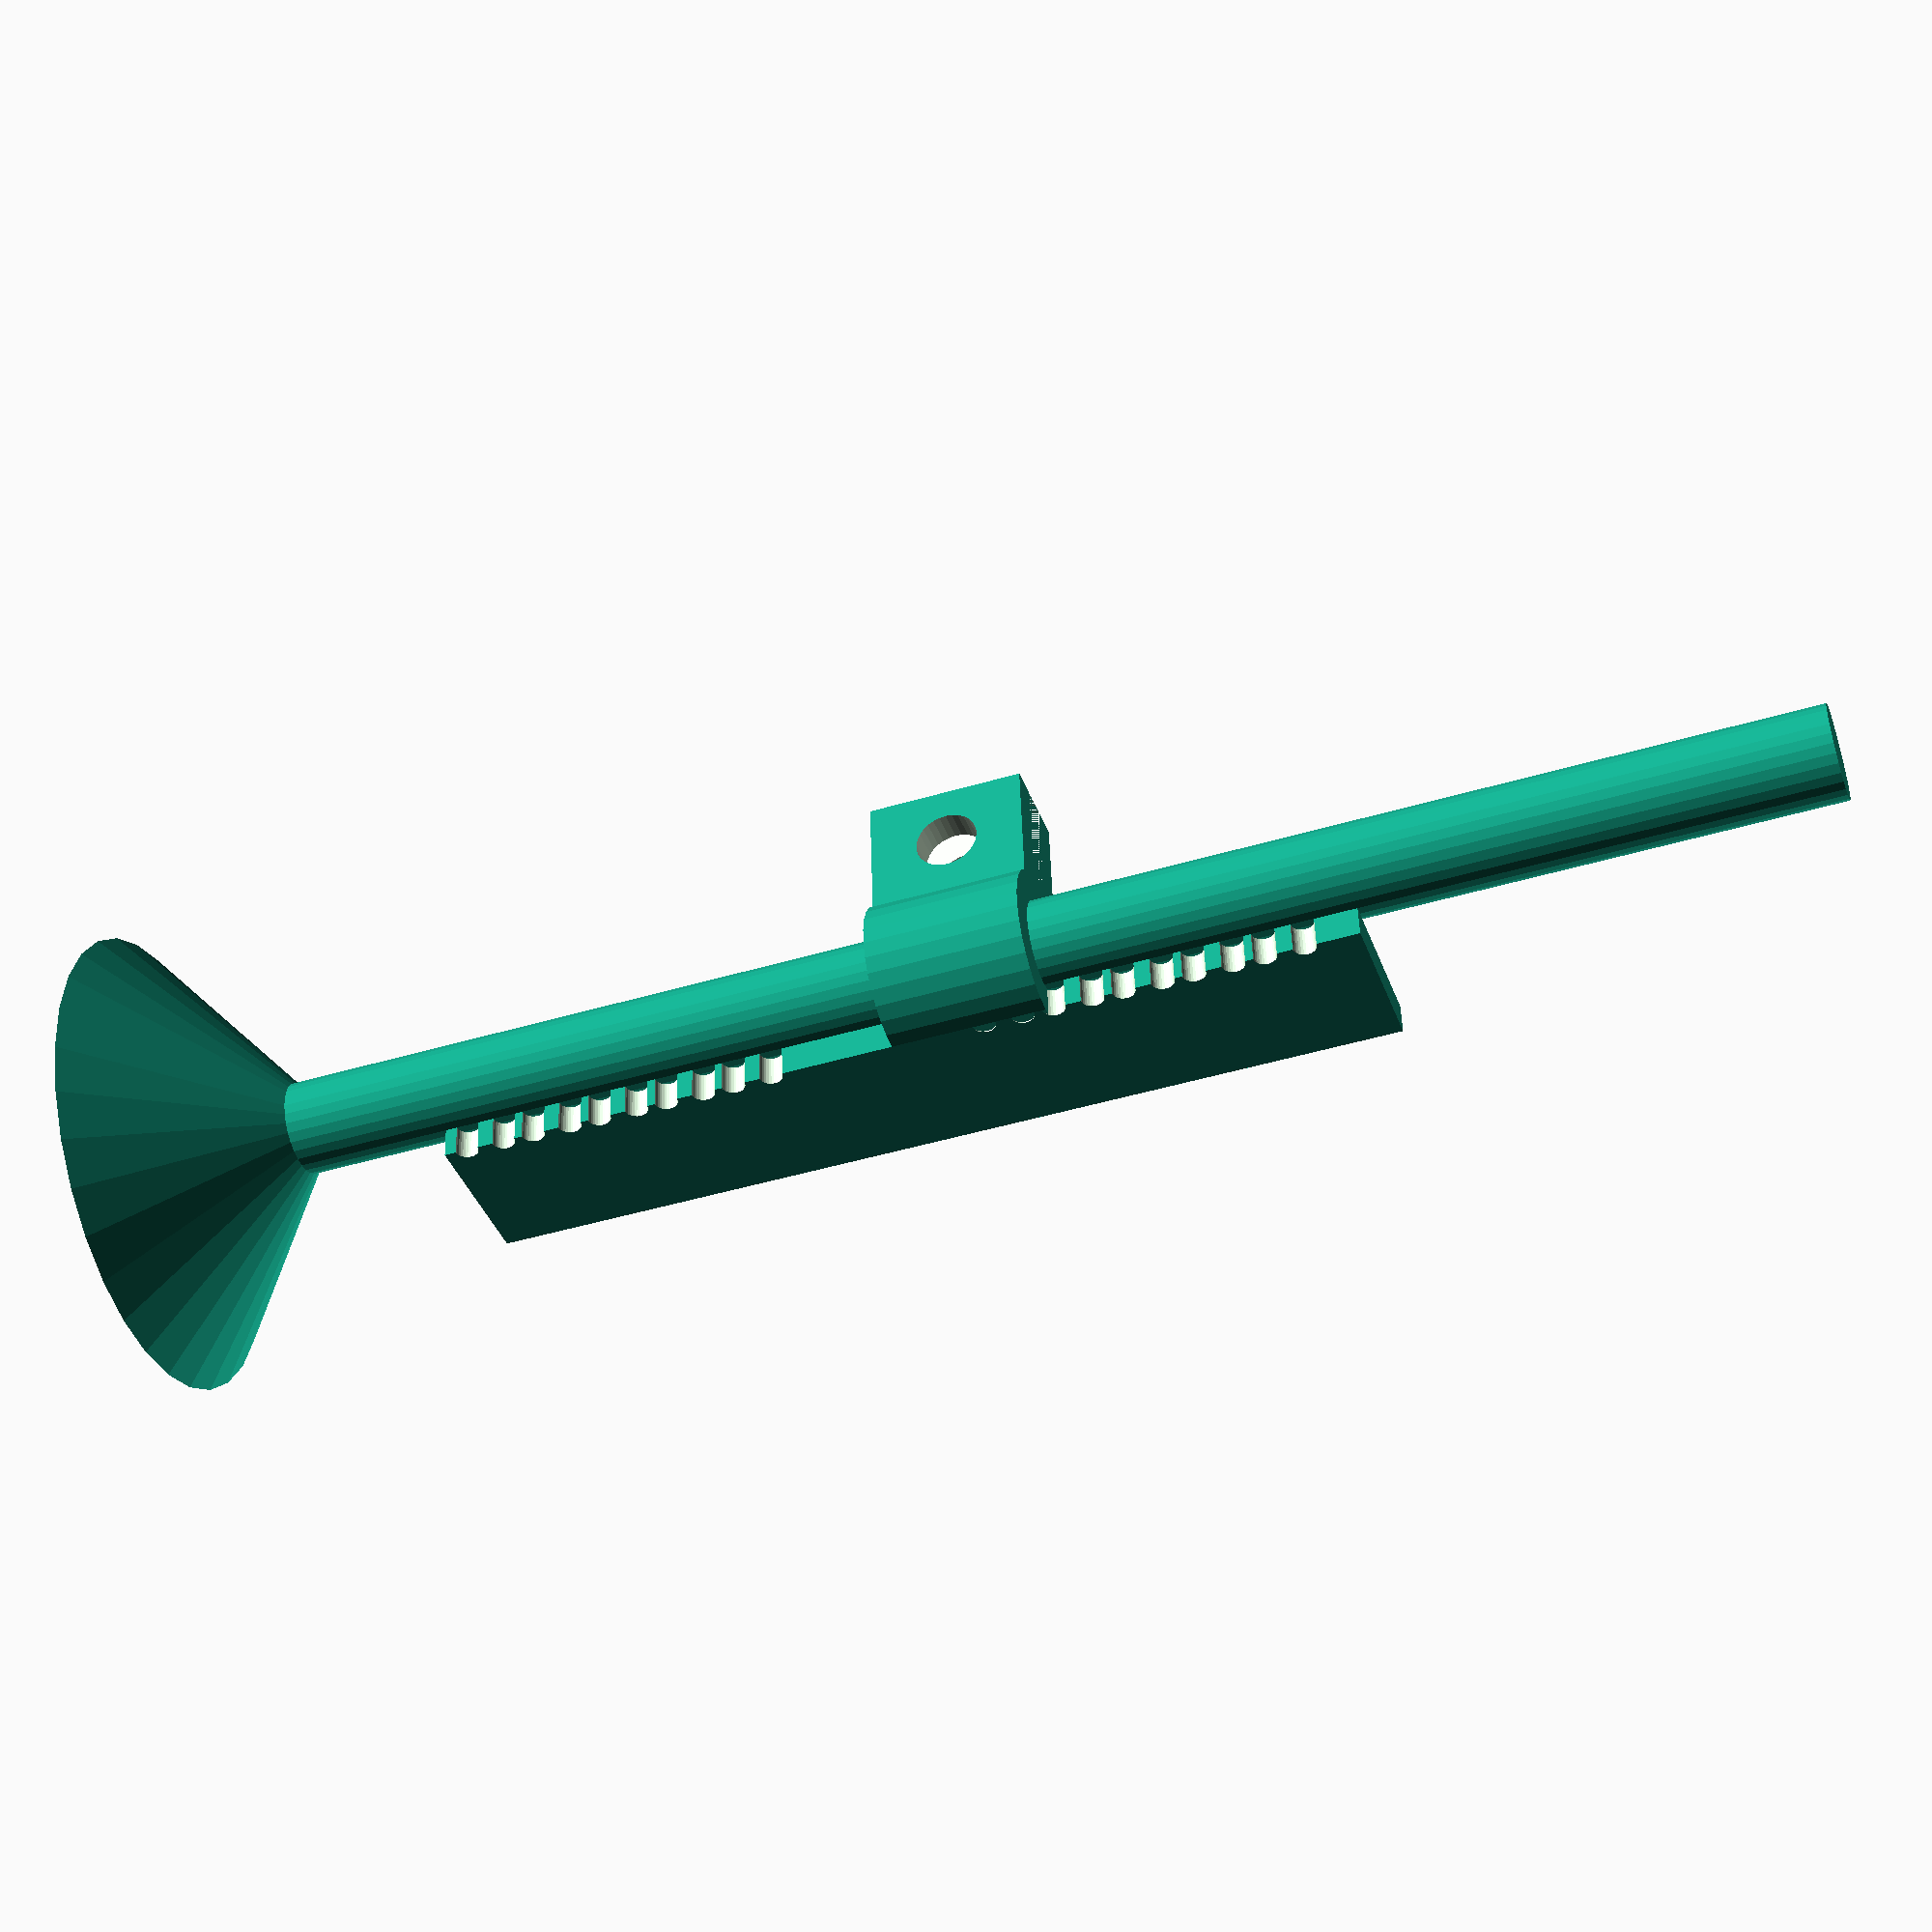
<openscad>
$fn = 30;

use <MCAD/nuts_and_bolts.scad>

wall = 2;

vrod_d = 6;
vrod_sz_z = 100;

vrod_base_d = 30;
vrod_base_h = 10;

hrod_lock_d = vrod_d + 2 * wall;
hrod_lock_sz_z = 10;
hrod_sz_y = 60;

bolt_d = 4;

led_leg_dist = 2.5;
led_d = 4.5;
led_leg_d = 1.5;

module vrod() {
	translate([0, 0, vrod_base_h]) {
		cylinder(d=vrod_d, h=vrod_sz_z);
	}
	cylinder(d2=vrod_d, d1=vrod_base_d, h=vrod_base_h);
}

module hrod() {
	difference() {
		union() {
			cylinder(d=hrod_lock_d, h=hrod_lock_sz_z);
			translate([-hrod_lock_d-wall, -wall*1.5, 0]) {
				cube([hrod_lock_d+wall, 3*wall, hrod_lock_sz_z]);
			}
			// led holder
			translate([hrod_lock_d/2-wall, -hrod_sz_y/2, 0]) {
				difference() {
					cube([wall, hrod_sz_y, hrod_lock_sz_z]);
					for(i=[0:9]) {
						translate([-5, 4+i*led_d+(i>=5 ? 12: 0), hrod_lock_sz_z/2+led_leg_dist/2]) {
							rotate([0, 90, 0]) {
								for(j=[0,1]) {
									translate([j*led_leg_dist, 0, 0]) {
										cylinder(d=led_leg_d, h=10);
									}
								}
							}
						}
					}
				}
			}
		}
		cylinder(d=vrod_d, h=hrod_lock_sz_z);

		translate([-hrod_lock_d-wall, -wall*0.5, 0]) {
			cube([hrod_lock_d+wall, wall, hrod_lock_sz_z]);
		}
		// bolt hole
		translate([-hrod_lock_d+bolt_d/2, hrod_lock_d*3/2, hrod_lock_d/2]) {
			rotate([90, 0, 0]) {
				cylinder(d=bolt_d, h=hrod_lock_d*3);
				translate([0, 0, hrod_lock_d*3/2-wall*2-1]) {
					nutHole(3);
				}
			}
		}
	}
}

module vhrod() {
	difference() {
		union() {
			cylinder(d=hrod_lock_d, h=hrod_lock_sz_z);
			translate([-hrod_lock_d-wall, -wall*1.5, 0]) {
				cube([hrod_lock_d+wall, 3*wall, hrod_lock_sz_z]);
			}
			// led holder
			translate([hrod_lock_d/2-wall, -hrod_sz_y/2, 0]) {
				translate([0, hrod_sz_y/2, -hrod_sz_y/2]) {
					difference() {
						cube([wall, hrod_lock_sz_z, hrod_sz_y]);
						for(i=[0:9]) {
							translate([-5, 0, 4+i*led_d+(i>=5 ? 12: 0)]) {
								rotate([0, 90, 0]) {
									for(j=[0,1]) {
										translate([j*led_leg_dist, 0, 0]) {
											cylinder(d=led_leg_d, h=10);
										}
									}
								}
							}
						}
					}
				}
			}
		}
		cylinder(d=vrod_d, h=hrod_lock_sz_z);

		translate([-hrod_lock_d-wall, -wall*0.5, 0]) {
			cube([hrod_lock_d+wall, wall, hrod_lock_sz_z]);
		}
		// bolt hole
		translate([-hrod_lock_d+bolt_d/2, hrod_lock_d*3/2, hrod_lock_d/2]) {
			rotate([90, 0, 0]) {
				cylinder(d=bolt_d, h=hrod_lock_d*3);
				translate([0, 0, hrod_lock_d*3/2-wall*2-1]) {
					nutHole(3);
				}
			}
		}
	}
}


vrod();
translate([0, 0, vrod_sz_z/2]) {
	vhrod();
}


</openscad>
<views>
elev=45.5 azim=84.2 roll=289.0 proj=p view=wireframe
</views>
